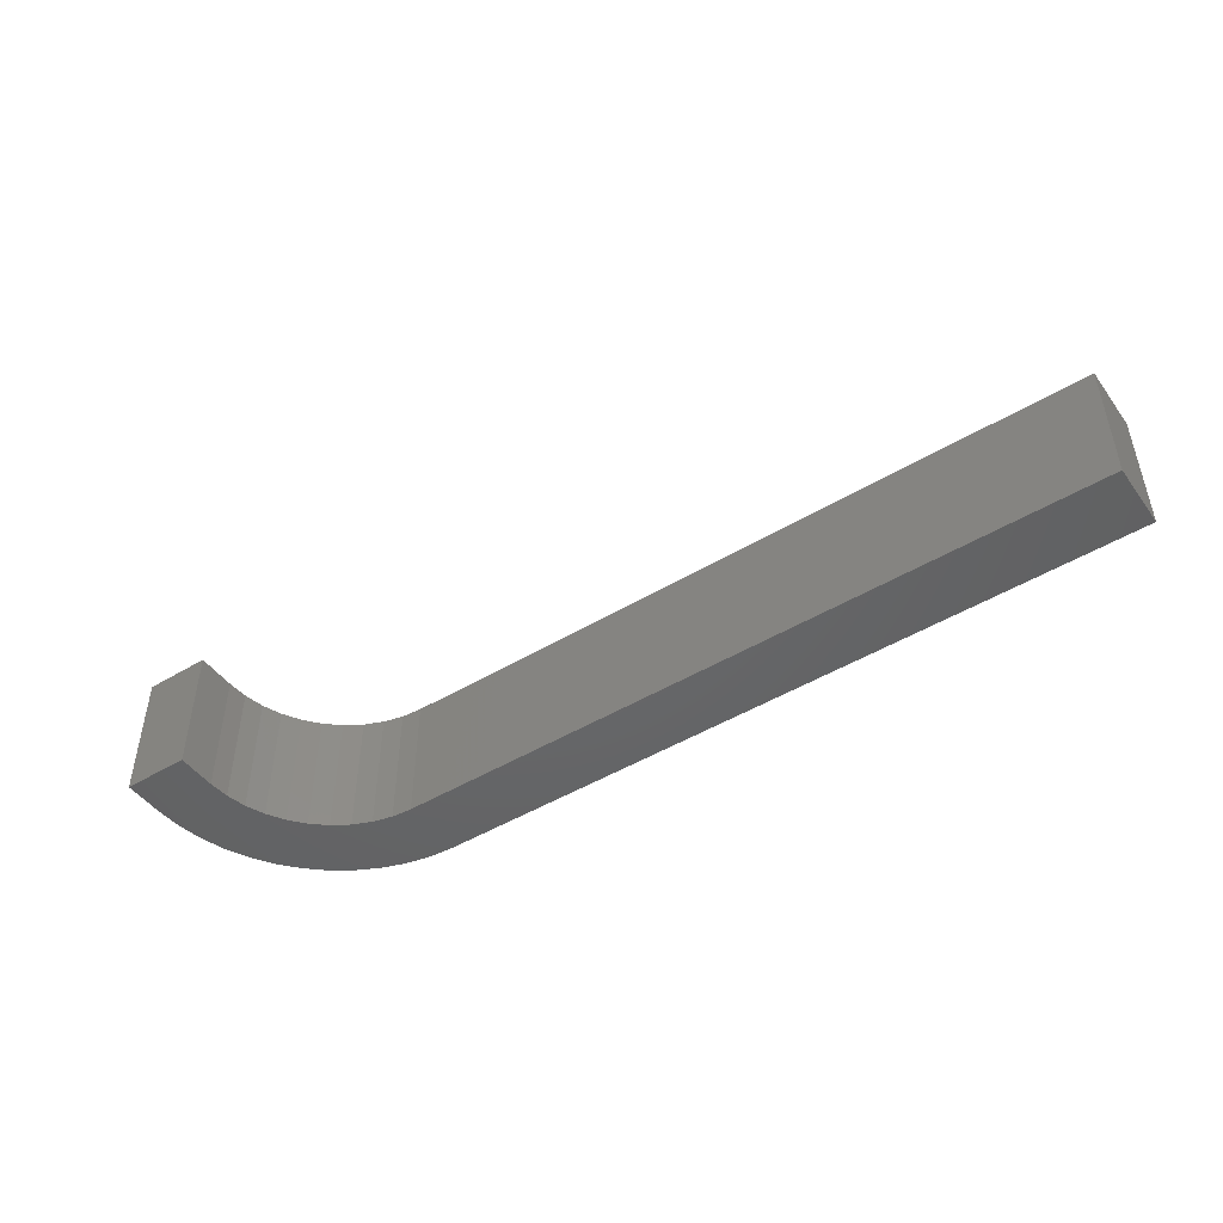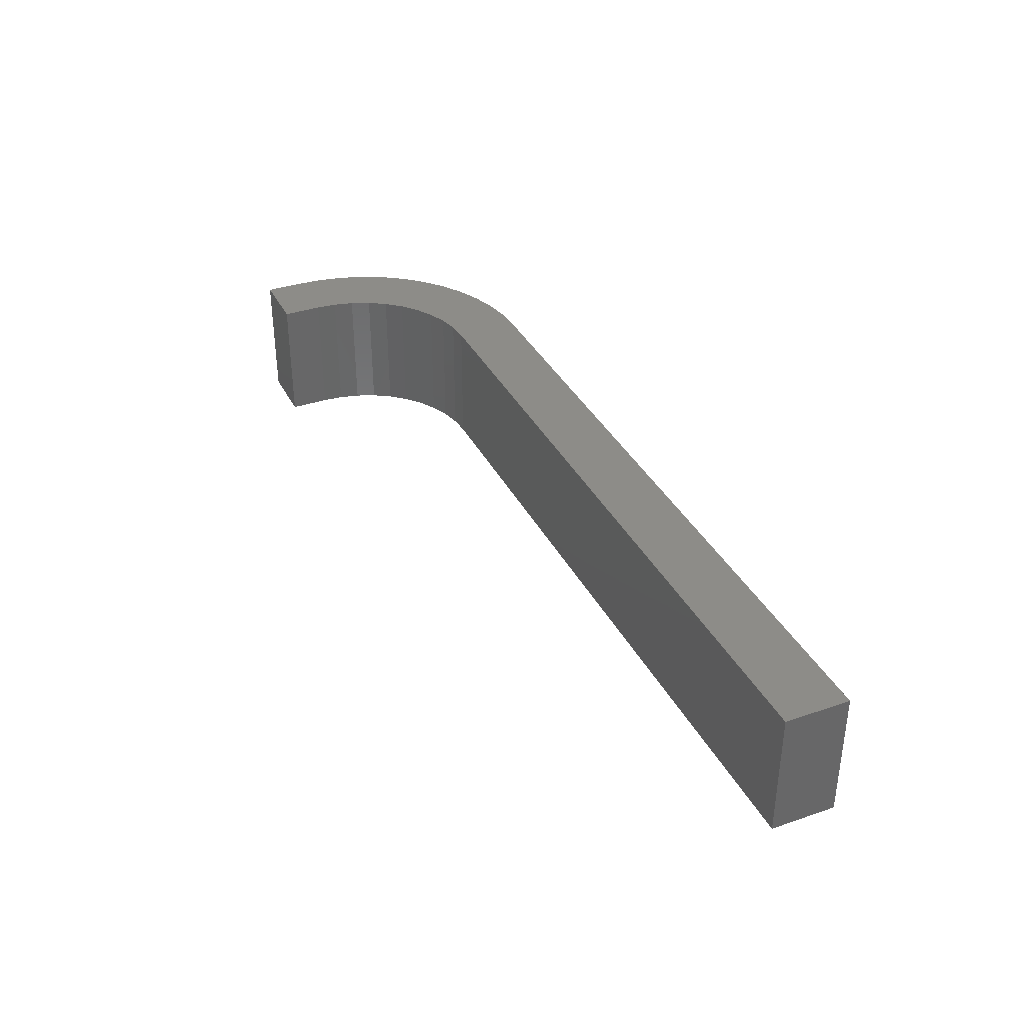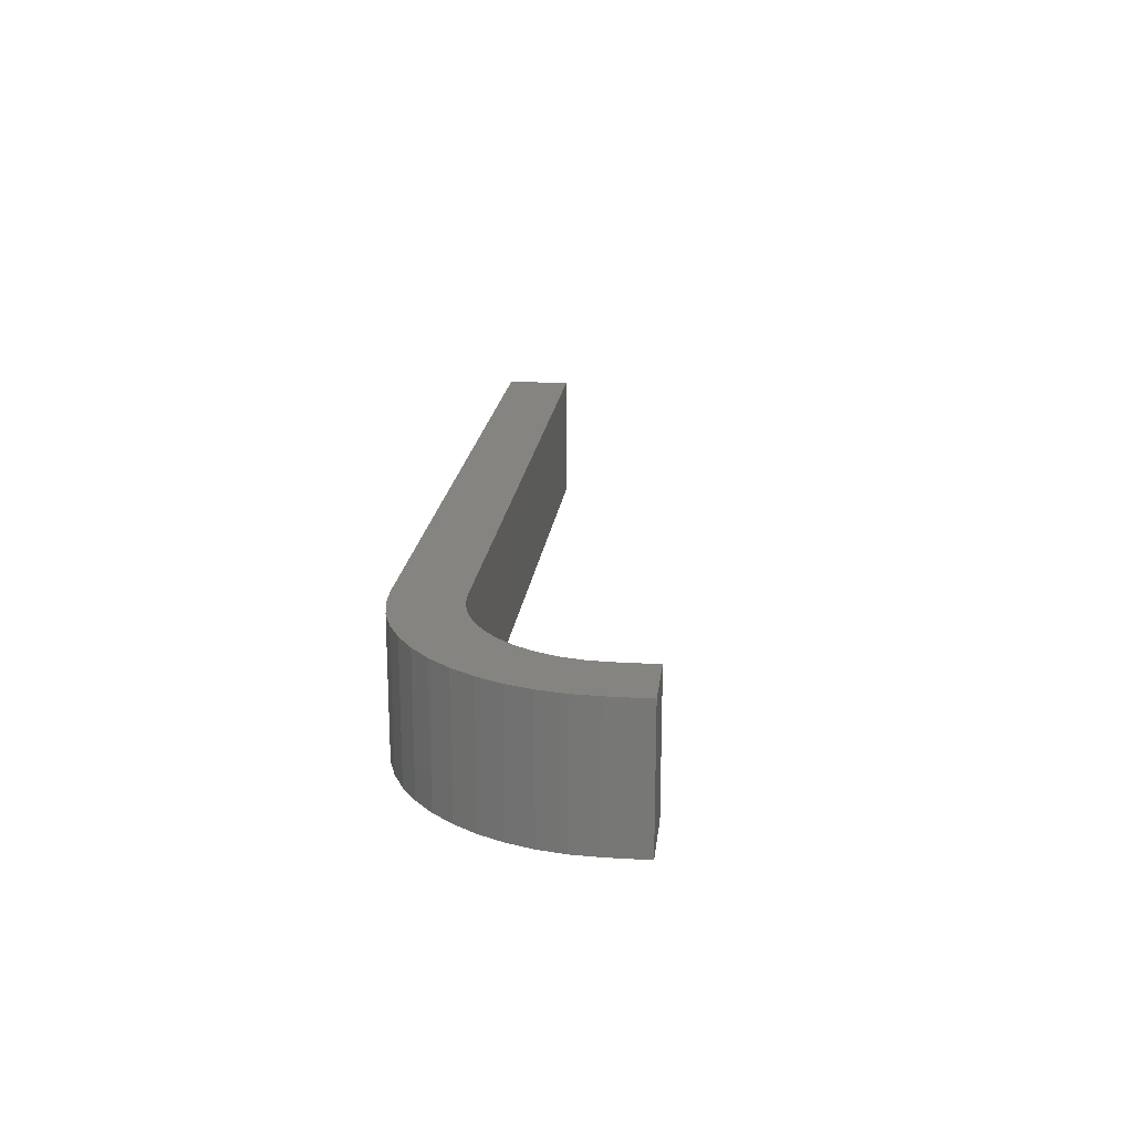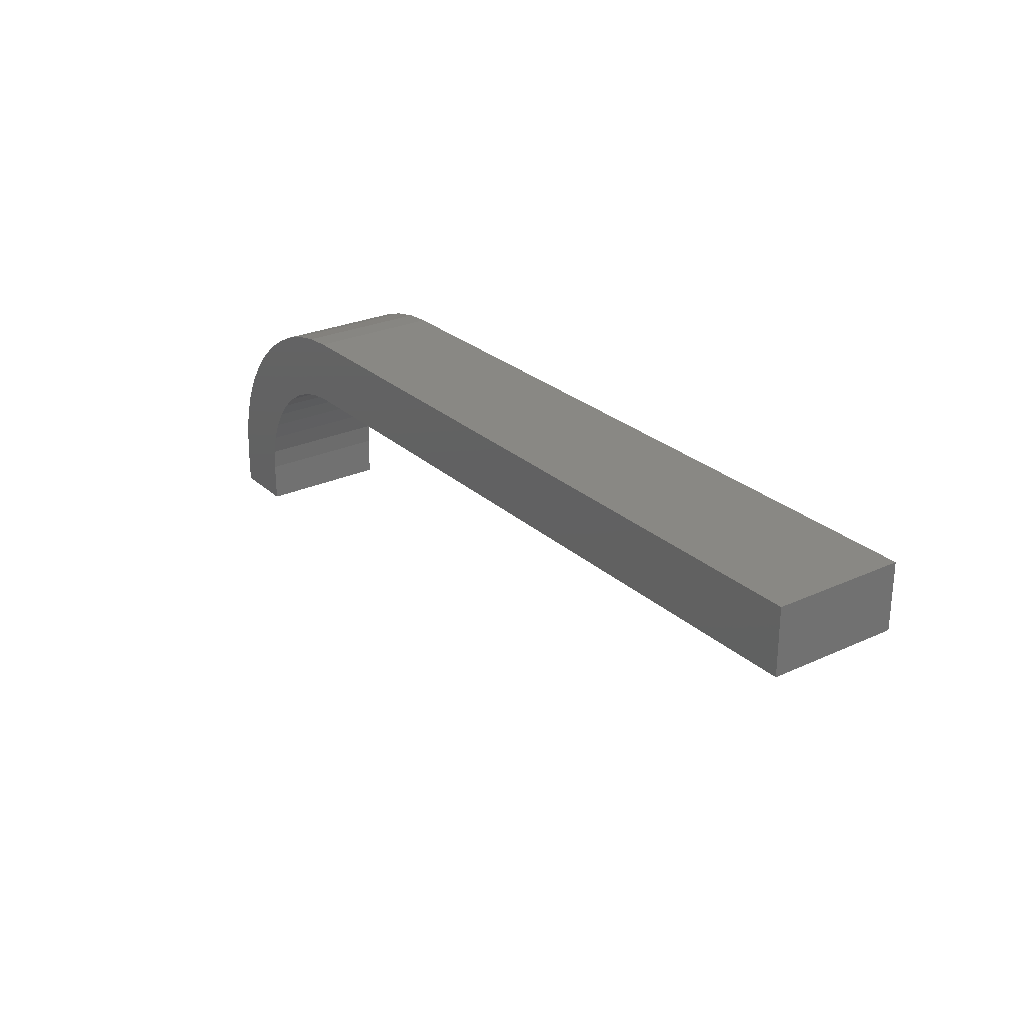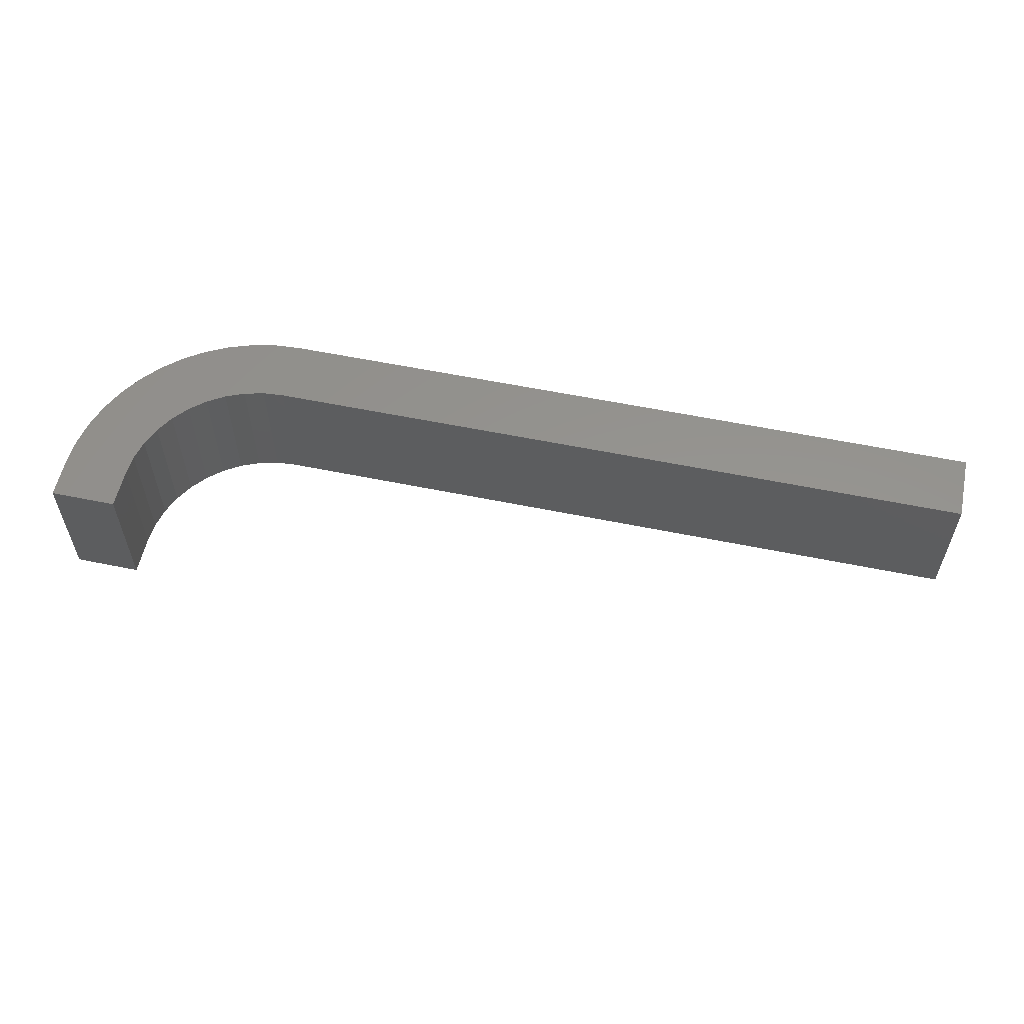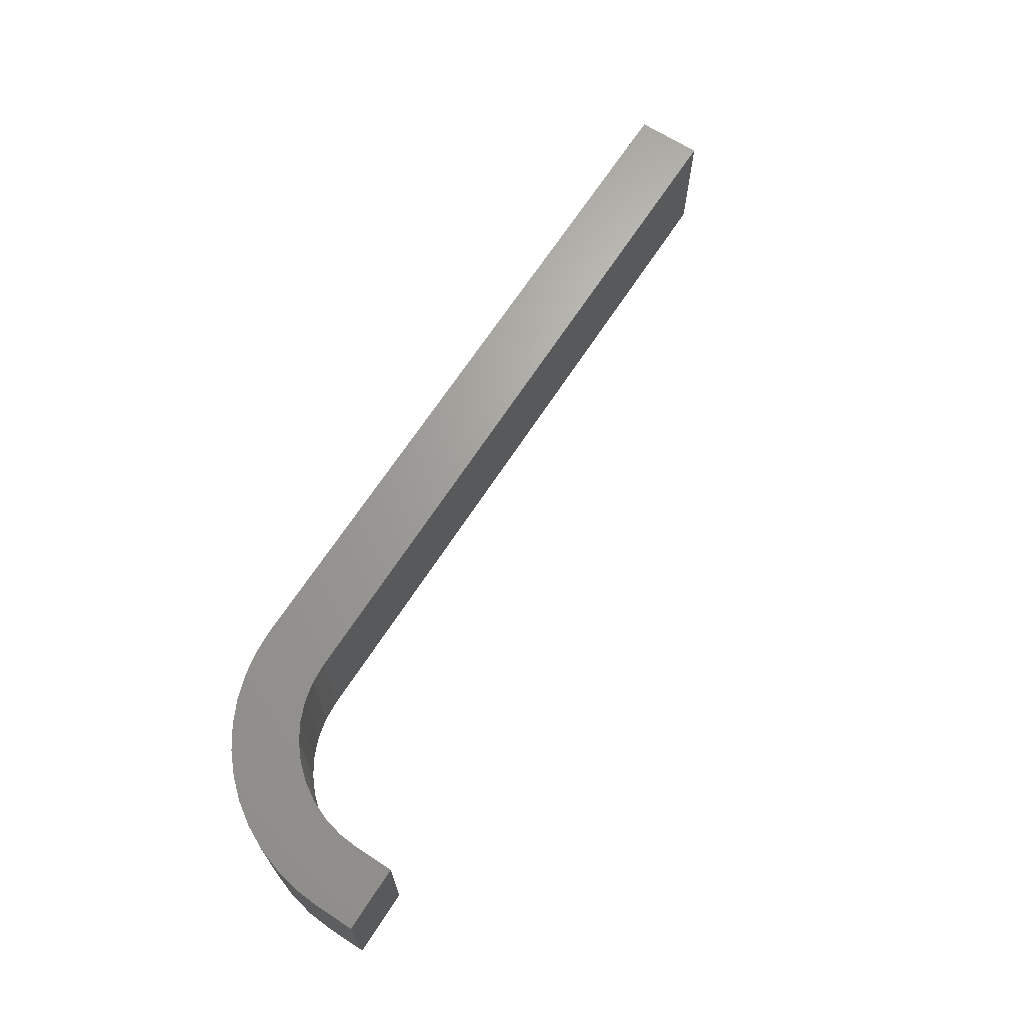
<metadata>
{"format":"stl","ext":"stl","renderer":"f3d","projection":"perspective","resolution":1024,"background":"white","views":[{"elev":-47.3,"azim":34.2,"up":"+Z"},{"elev":36.0,"azim":65.9,"up":"+Z"},{"elev":19.6,"azim":-83.5,"up":"+Z"},{"elev":26.3,"azim":54.2,"up":"+Y"},{"elev":57.1,"azim":12.1,"up":"+Z"},{"elev":67.2,"azim":-57.1,"up":"+Z"}]}
</metadata>
<code>
# stl→obj: 56 verts, 108 faces
v 5 3 0
v 5.123 4.564 0
v 5 3 10
v 5.123 4.564 10
v 5.489 6.09 0
v 5.489 6.09 10
v 6.09 7.54 0
v 6.09 7.54 10
v 6.91 8.878 0
v 6.91 8.878 10
v 7.929 10.07 0
v 7.929 10.07 10
v 9.122 11.09 0
v 9.122 11.09 10
v 10.46 11.91 0
v 10.46 11.91 10
v 11.91 12.51 0
v 11.91 12.51 10
v 13.44 12.88 0
v 13.44 12.88 10
v 15 13 0
v 15 13 10
v 70 13 0
v 70 13 10
v 0 3 10
v 0.1283 4.958 10
v 0 3 0
v 0.1283 4.958 0
v 0.5111 6.882 10
v 0.5111 6.882 0
v 1.142 8.74 10
v 1.142 8.74 0
v 2.01 10.5 10
v 2.01 10.5 0
v 3.1 12.13 10
v 3.1 12.13 0
v 4.393 13.61 10
v 4.393 13.61 0
v 5.869 14.9 10
v 5.869 14.9 0
v 7.5 15.99 10
v 7.5 15.99 0
v 9.26 16.86 10
v 9.26 16.86 0
v 11.12 17.49 10
v 11.12 17.49 0
v 13.04 17.87 10
v 13.04 17.87 0
v 15 18 10
v 15 18 0
v 0 0 0
v 5 0 0
v 70 18 0
v 70 18 10
v 0 0 10
v 5 0 10
f 1 2 3
f 3 2 4
f 4 2 5
f 4 5 6
f 6 5 7
f 6 7 8
f 8 7 9
f 8 9 10
f 10 9 11
f 10 11 12
f 12 11 13
f 12 13 14
f 14 13 15
f 14 15 16
f 16 15 17
f 16 17 18
f 18 17 19
f 18 19 20
f 20 19 21
f 20 21 22
f 21 23 22
f 22 23 24
f 25 26 27
f 27 26 28
f 28 26 29
f 28 29 30
f 30 29 31
f 30 31 32
f 32 31 33
f 32 33 34
f 34 33 35
f 34 35 36
f 36 35 37
f 36 37 38
f 38 37 39
f 38 39 40
f 40 39 41
f 40 41 42
f 42 41 43
f 42 43 44
f 44 43 45
f 44 45 46
f 46 45 47
f 46 47 48
f 48 47 49
f 48 49 50
f 28 2 27
f 27 2 1
f 27 1 51
f 51 1 52
f 2 28 5
f 5 28 30
f 5 30 7
f 7 30 32
f 7 32 9
f 9 32 34
f 9 34 11
f 11 34 13
f 13 34 36
f 13 36 15
f 15 36 38
f 15 38 17
f 17 38 19
f 19 38 40
f 19 40 21
f 21 40 42
f 21 42 44
f 44 46 21
f 21 46 50
f 21 50 23
f 23 50 53
f 46 48 50
f 49 54 50
f 50 54 53
f 51 52 55
f 55 52 56
f 27 51 25
f 25 51 55
f 23 53 24
f 24 53 54
f 3 56 1
f 1 56 52
f 47 45 49
f 49 45 22
f 49 22 24
f 45 43 22
f 22 43 41
f 22 41 39
f 22 39 20
f 20 39 37
f 20 37 18
f 18 37 16
f 16 37 35
f 16 35 14
f 14 35 33
f 14 33 12
f 12 33 10
f 10 33 31
f 10 31 8
f 8 31 29
f 8 29 6
f 6 29 26
f 6 26 4
f 4 26 25
f 4 25 3
f 3 25 56
f 56 25 55
f 24 54 49

</code>
